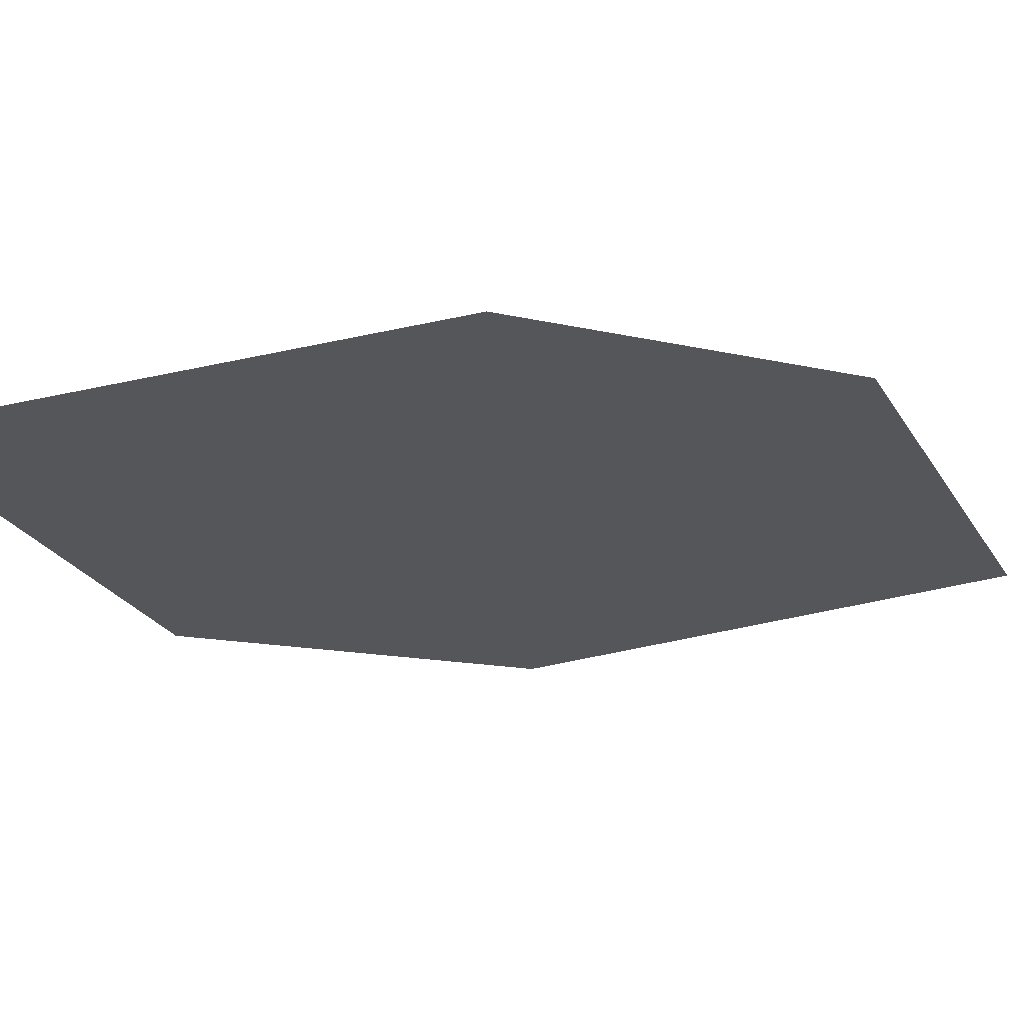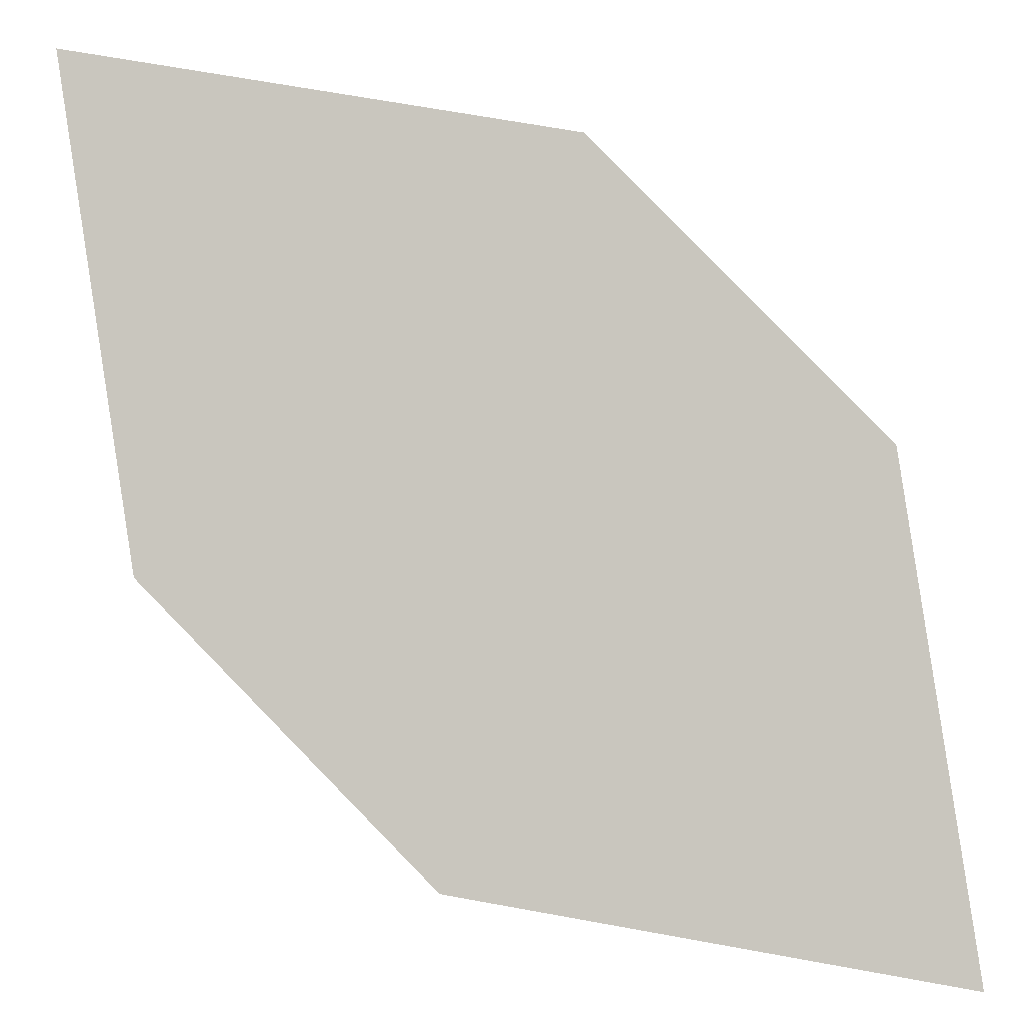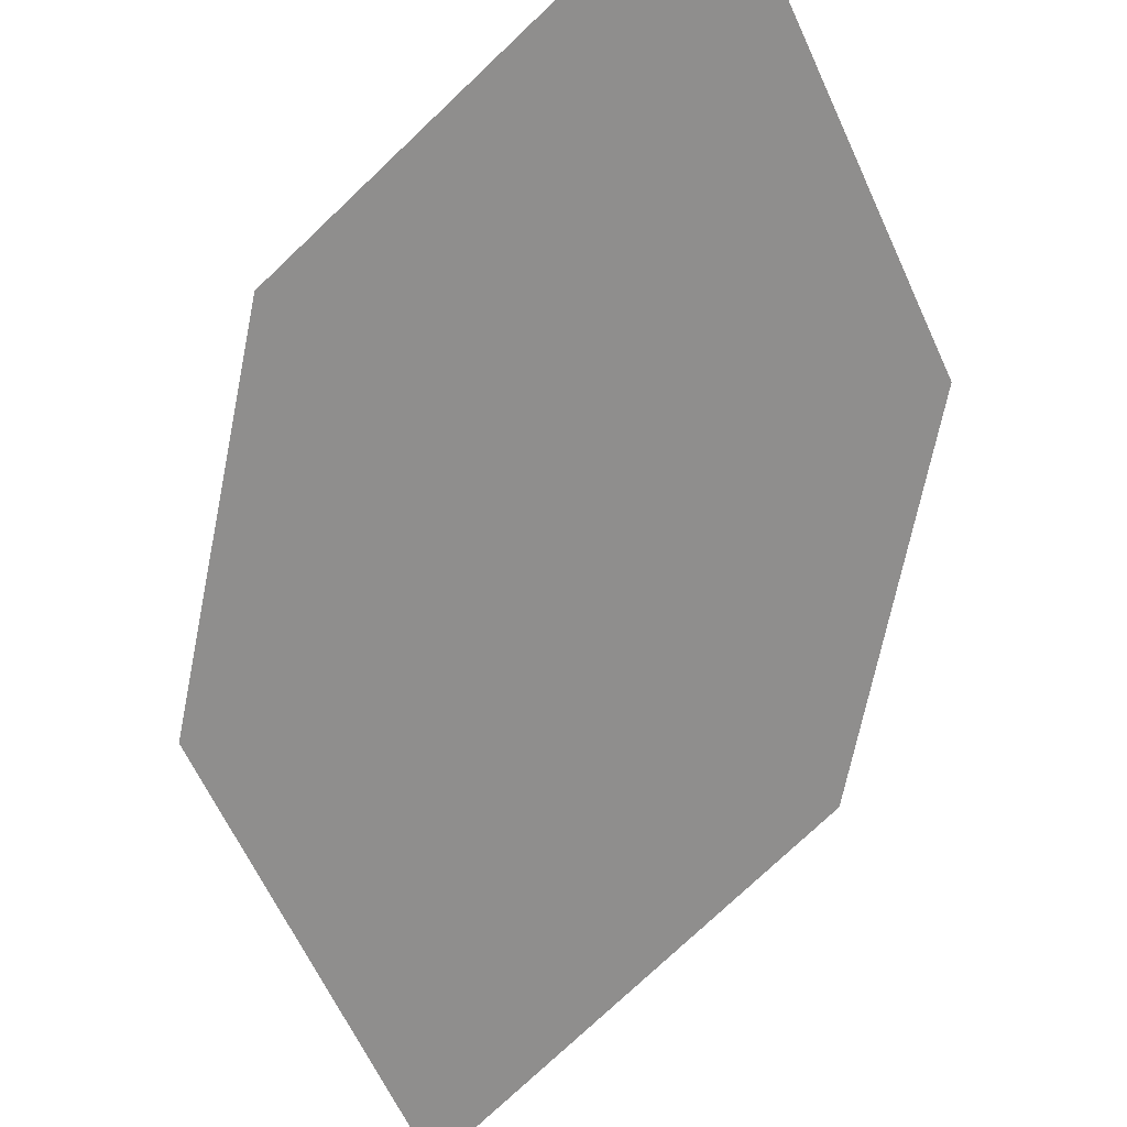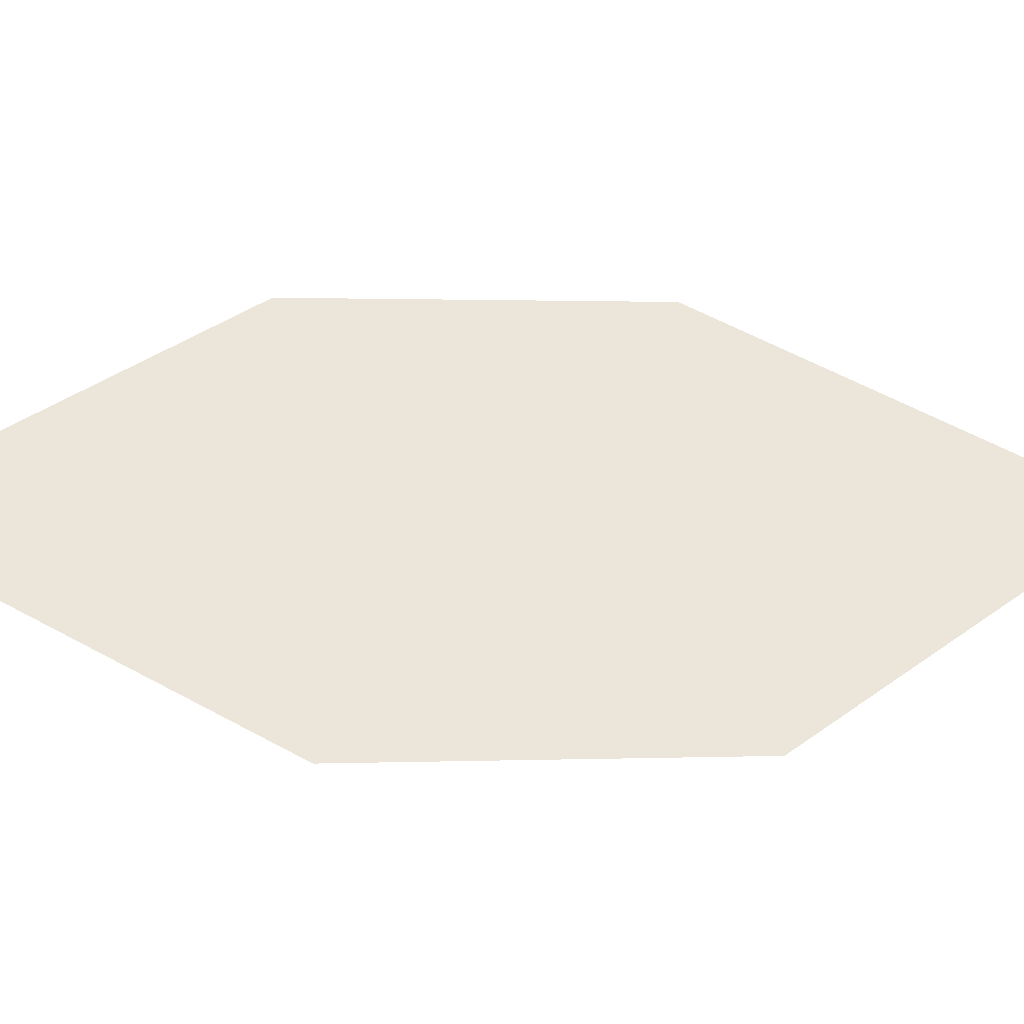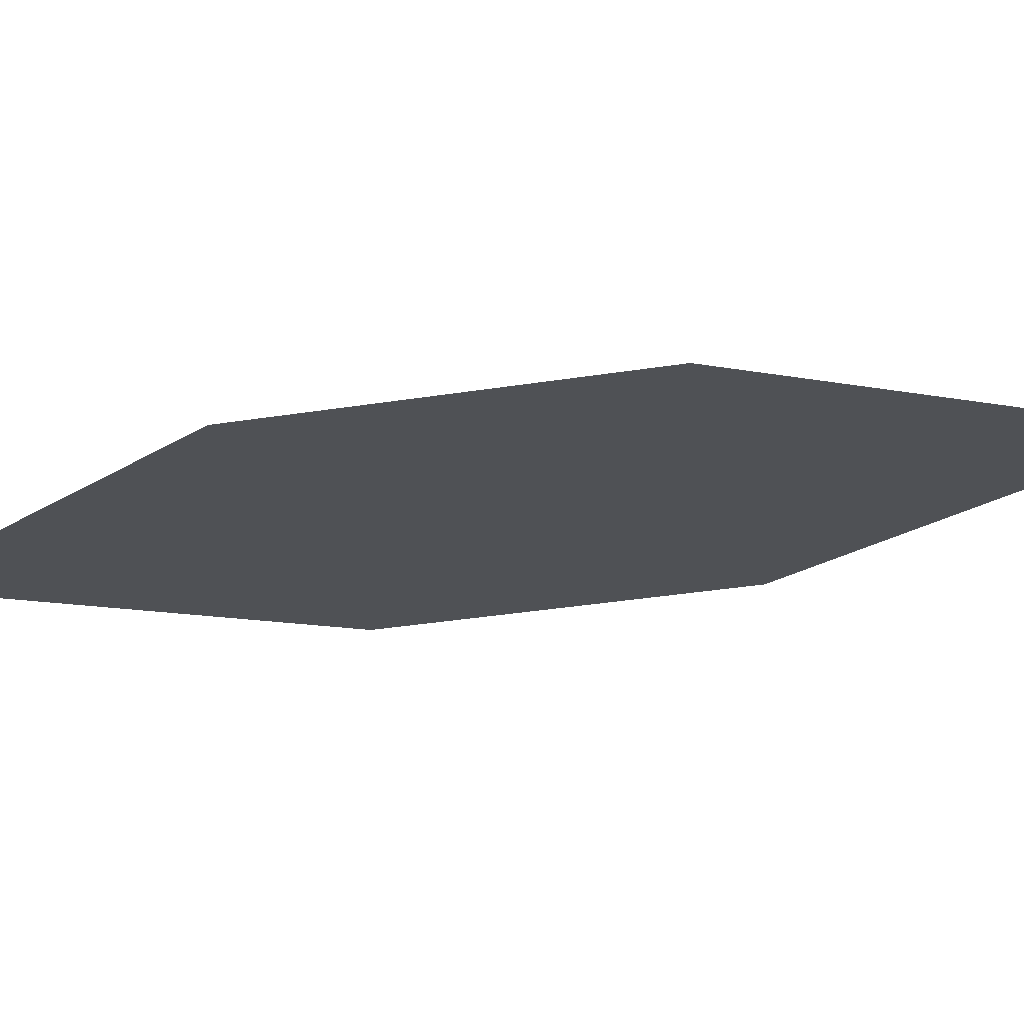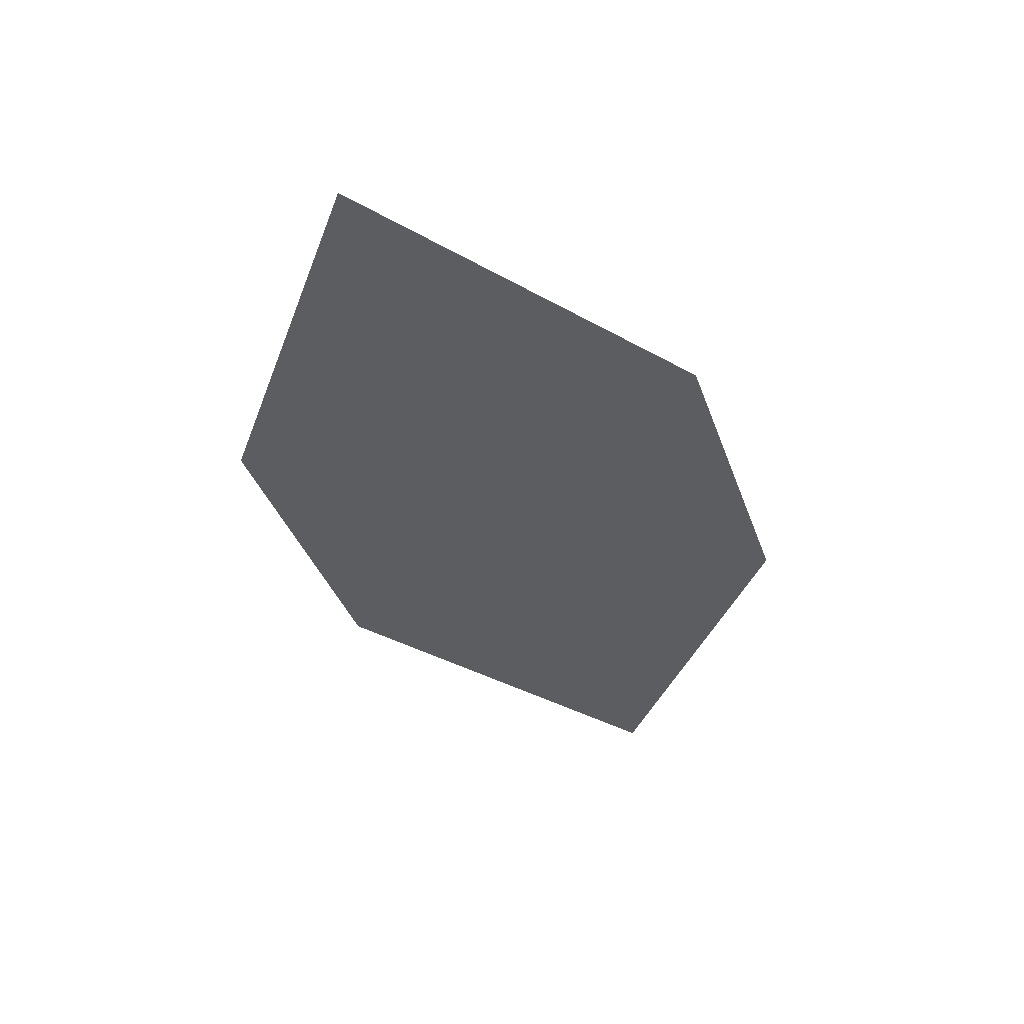
<metadata>
{"format":"obj","ext":"obj","renderer":"f3d","projection":"perspective","resolution":1024,"background":"white","views":[{"elev":-21.4,"azim":-139.4,"up":"+Z"},{"elev":76.4,"azim":118.5,"up":"+Z"},{"elev":-72.0,"azim":151.8,"up":"+Z"},{"elev":35.5,"azim":65.3,"up":"+Z"},{"elev":-8.8,"azim":-97.0,"up":"+Z"},{"elev":52.6,"azim":-167.4,"up":"+Y"}]}
</metadata>
<code>
o leaves.016
v 0.1292 0.2067 0.6609
v 0.1588 0.2292 0.6539
v 0.1559 0.2945 0.6522
v 0.1174 0.2426 0.6621
v 0.1263 0.2719 0.6592
v 0.1677 0.2585 0.651
f 1 2 6 3
f 1 3 5 4

</code>
